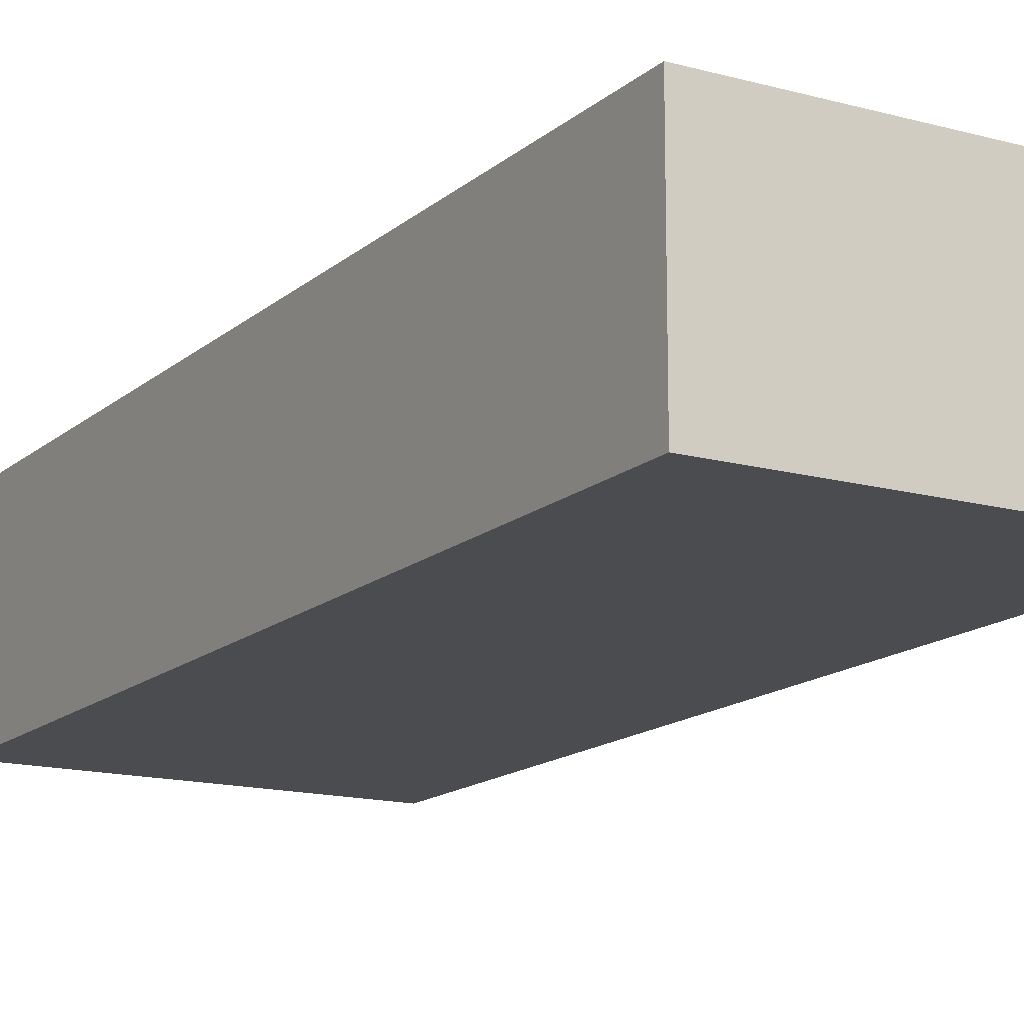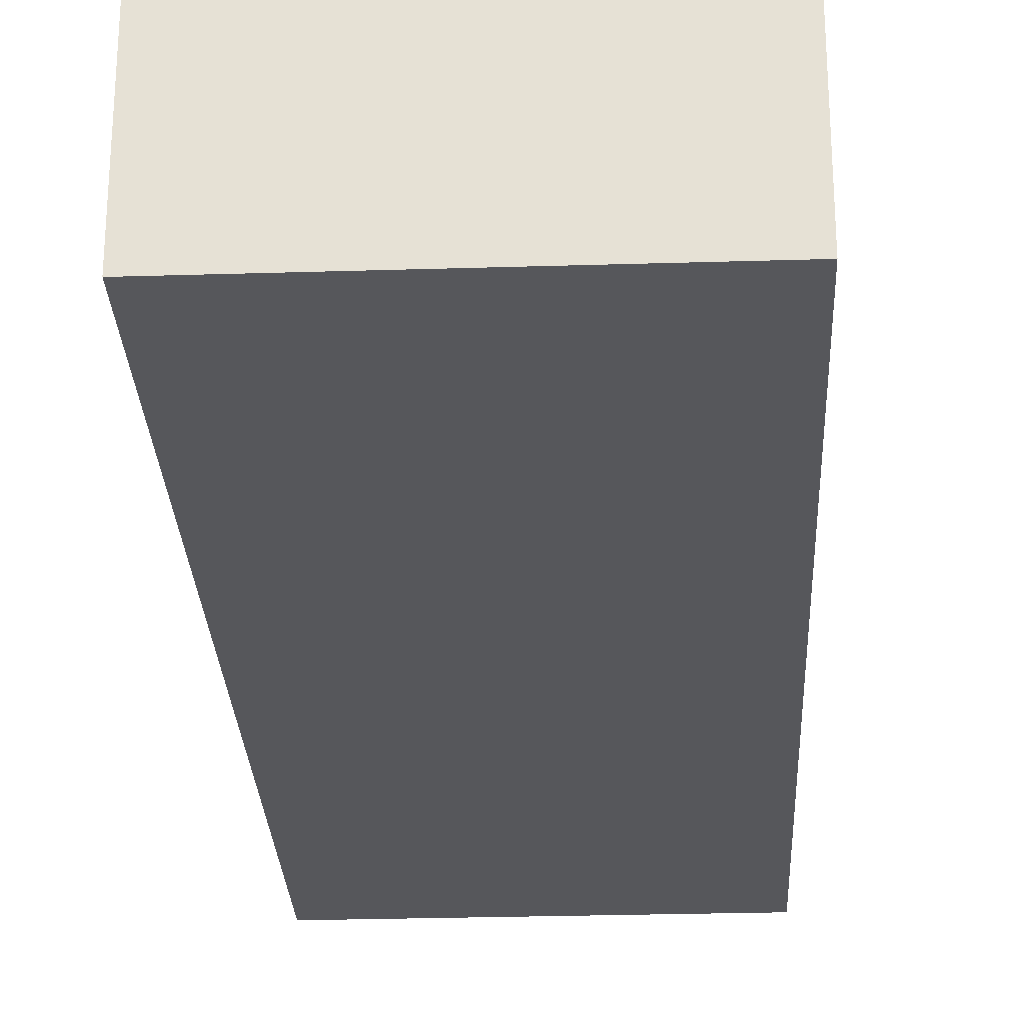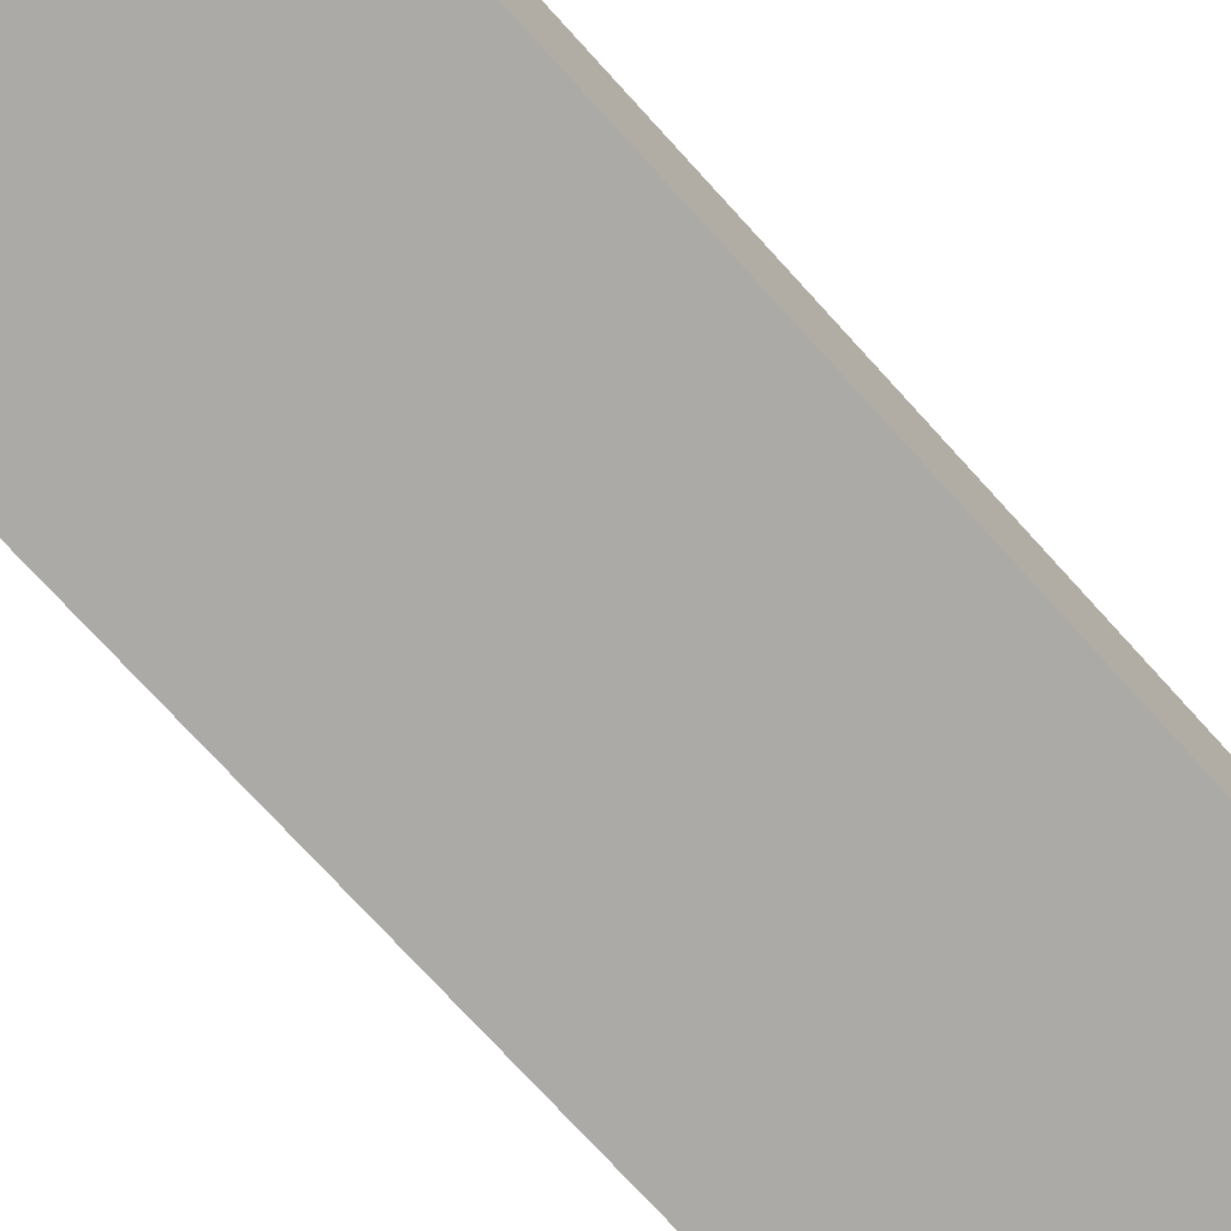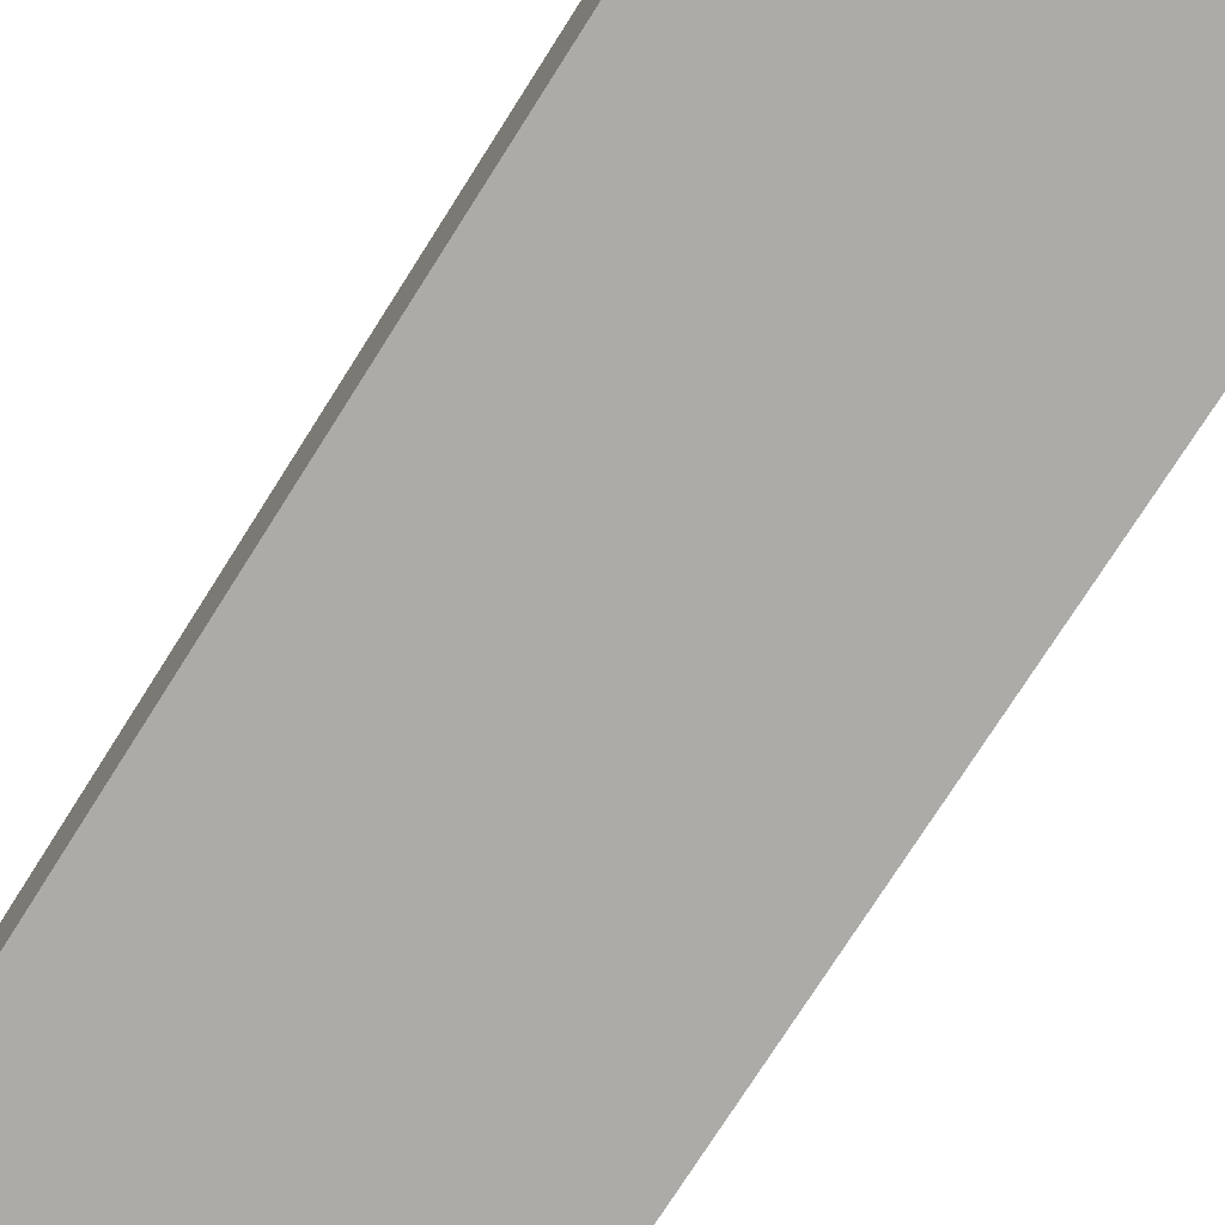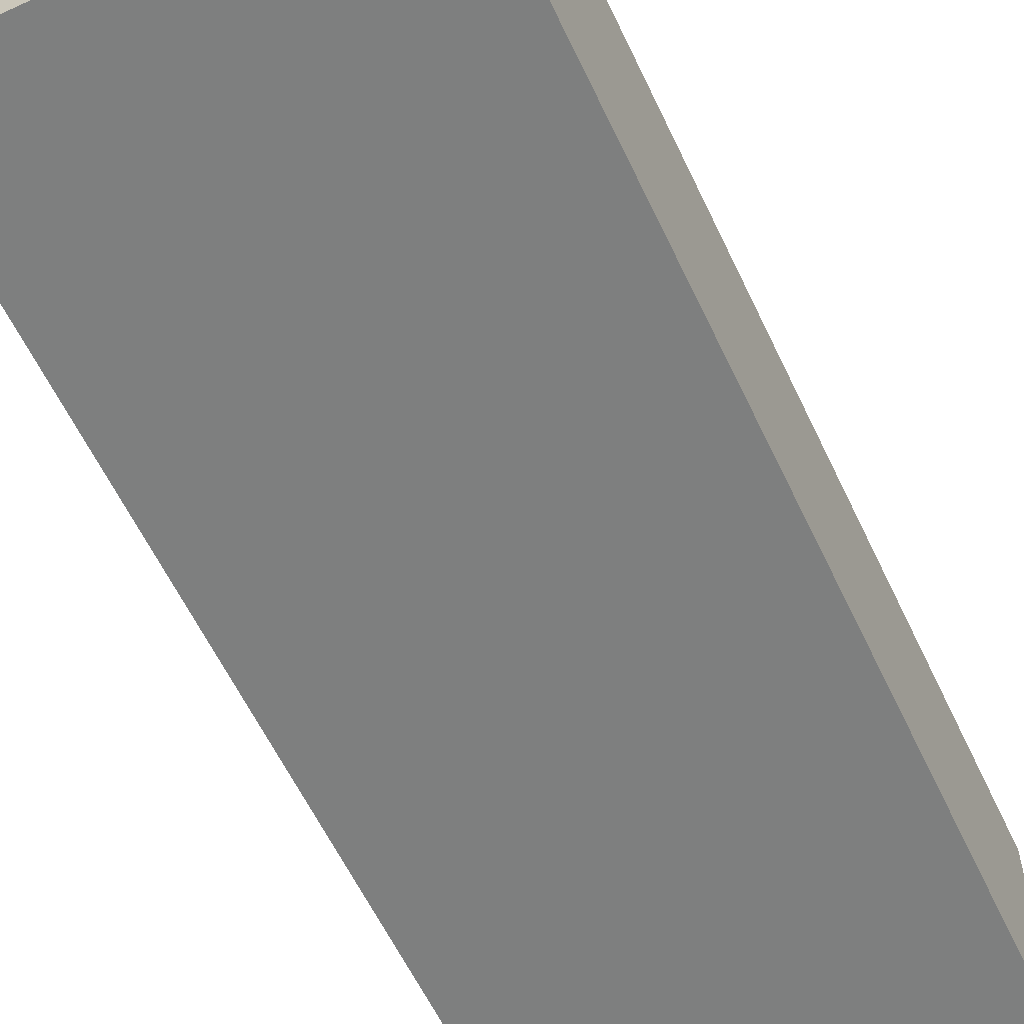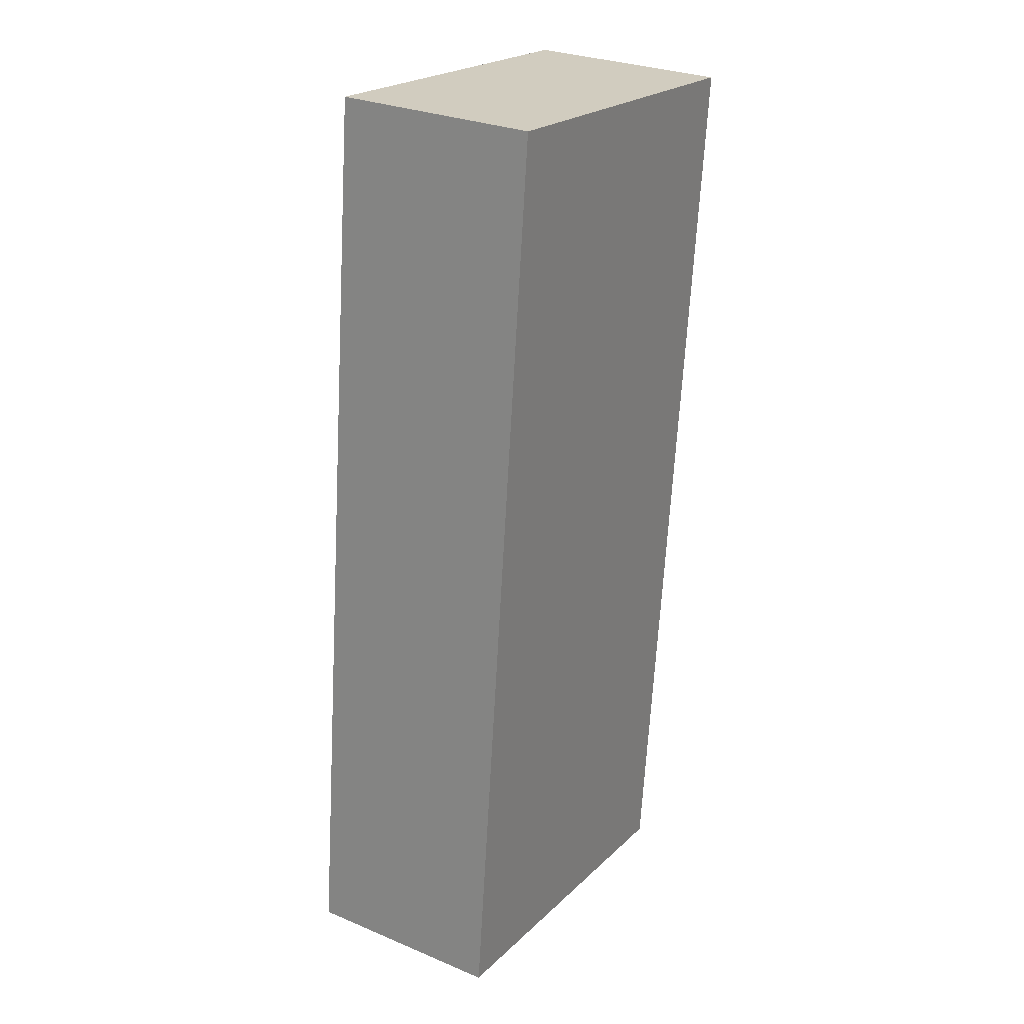
<metadata>
{"format":"obj","ext":"obj","renderer":"f3d","projection":"perspective","resolution":1024,"background":"white","views":[{"elev":-15.0,"azim":143.7,"up":"+Z"},{"elev":-27.3,"azim":-3.2,"up":"+Z"},{"elev":-76.0,"azim":-143.4,"up":"+Z"},{"elev":-76.2,"azim":141.6,"up":"+Z"},{"elev":-59.6,"azim":-160.7,"up":"+Z"},{"elev":28.5,"azim":-57.8,"up":"+Y"}]}
</metadata>
<code>
g default
v -3.662 0.4526 0.7
v -3.709 0.0007 0.7
v -3.483 0.4341 0.7
v -3.53 -0.0178 0.7
v -3.483 0.4341 0.6
v -3.53 -0.0178 0.6
v -3.662 0.4526 0.6
v -3.709 0.0007 0.6
g pCube299
f 1 2 4 3
f 3 4 6 5
f 5 6 8 7
f 7 8 2 1
f 2 8 6 4
f 7 1 3 5

</code>
